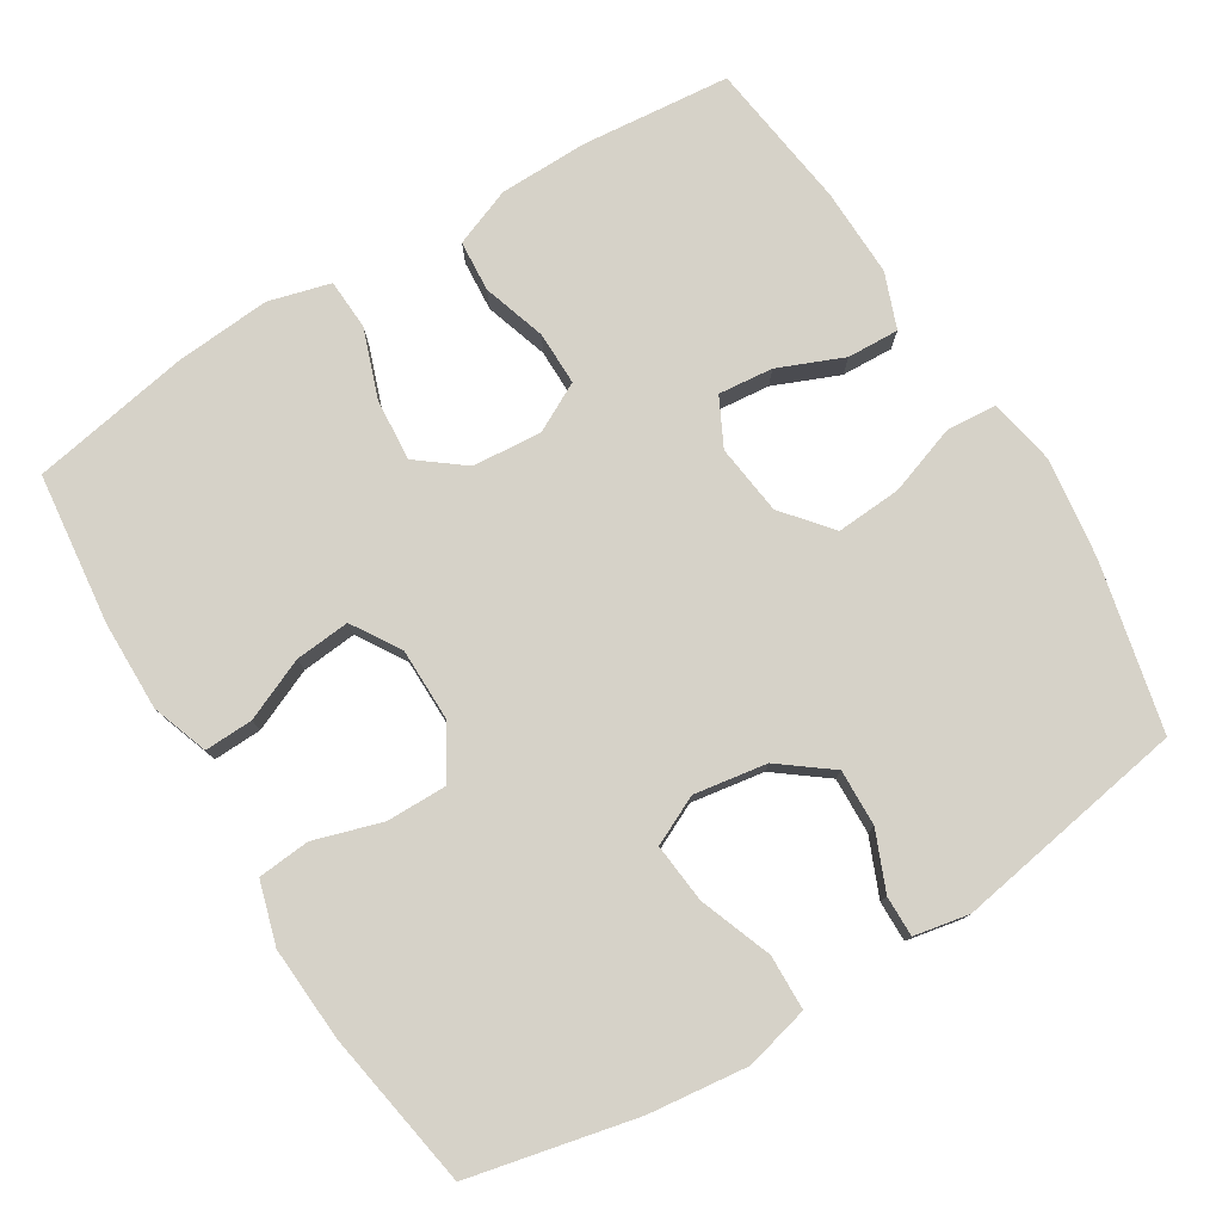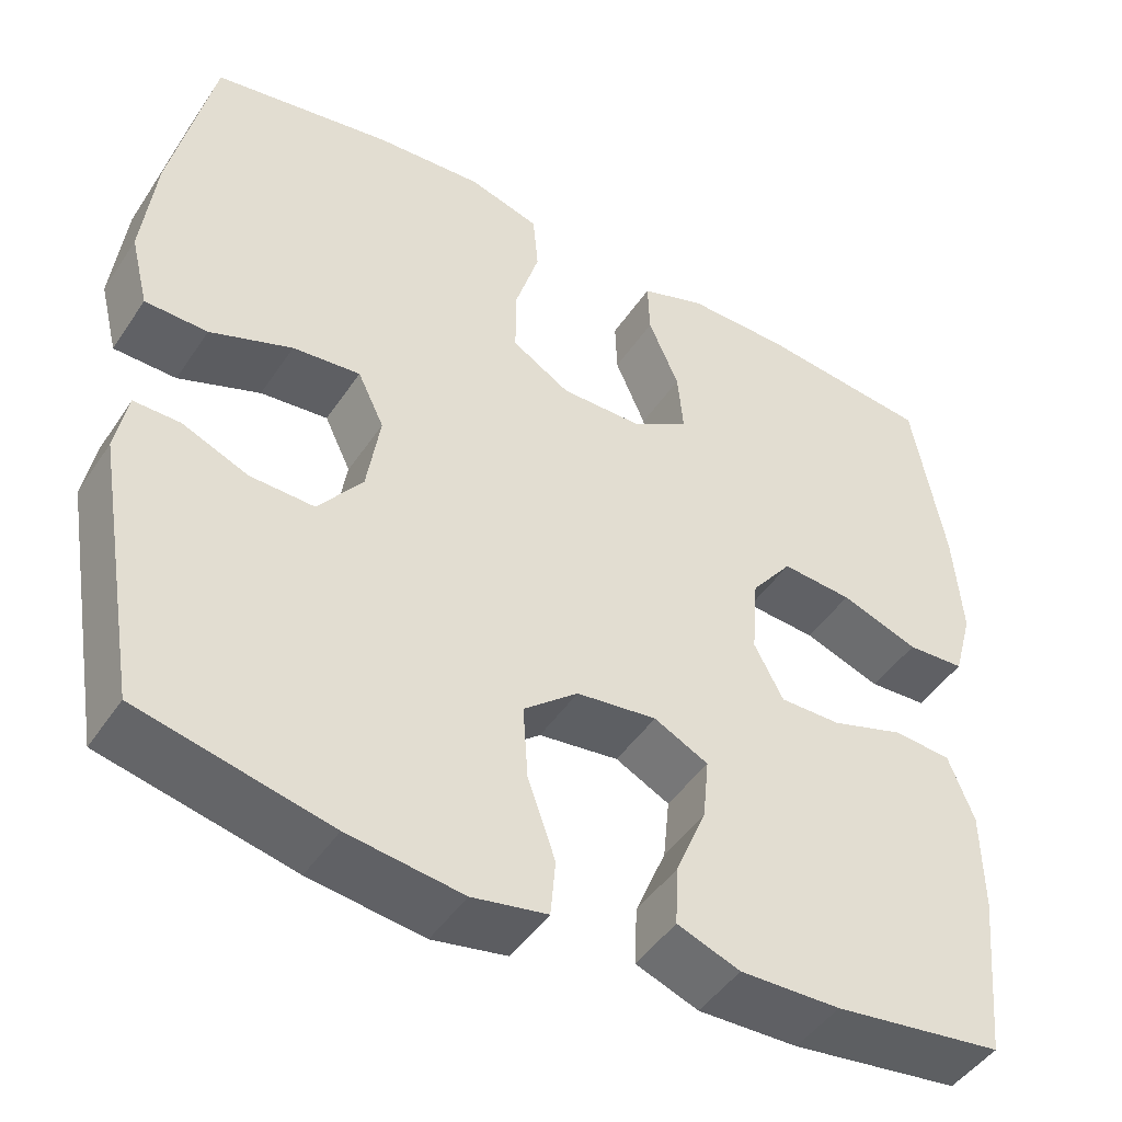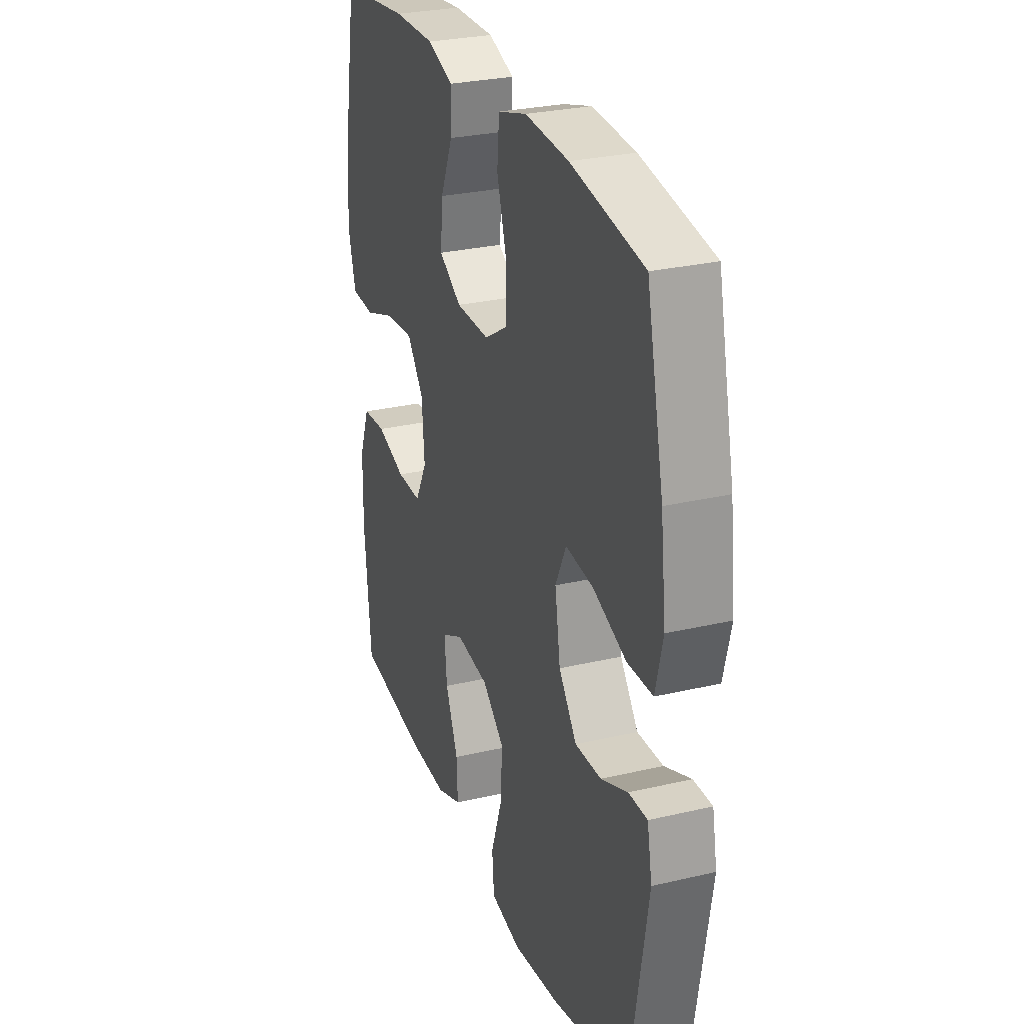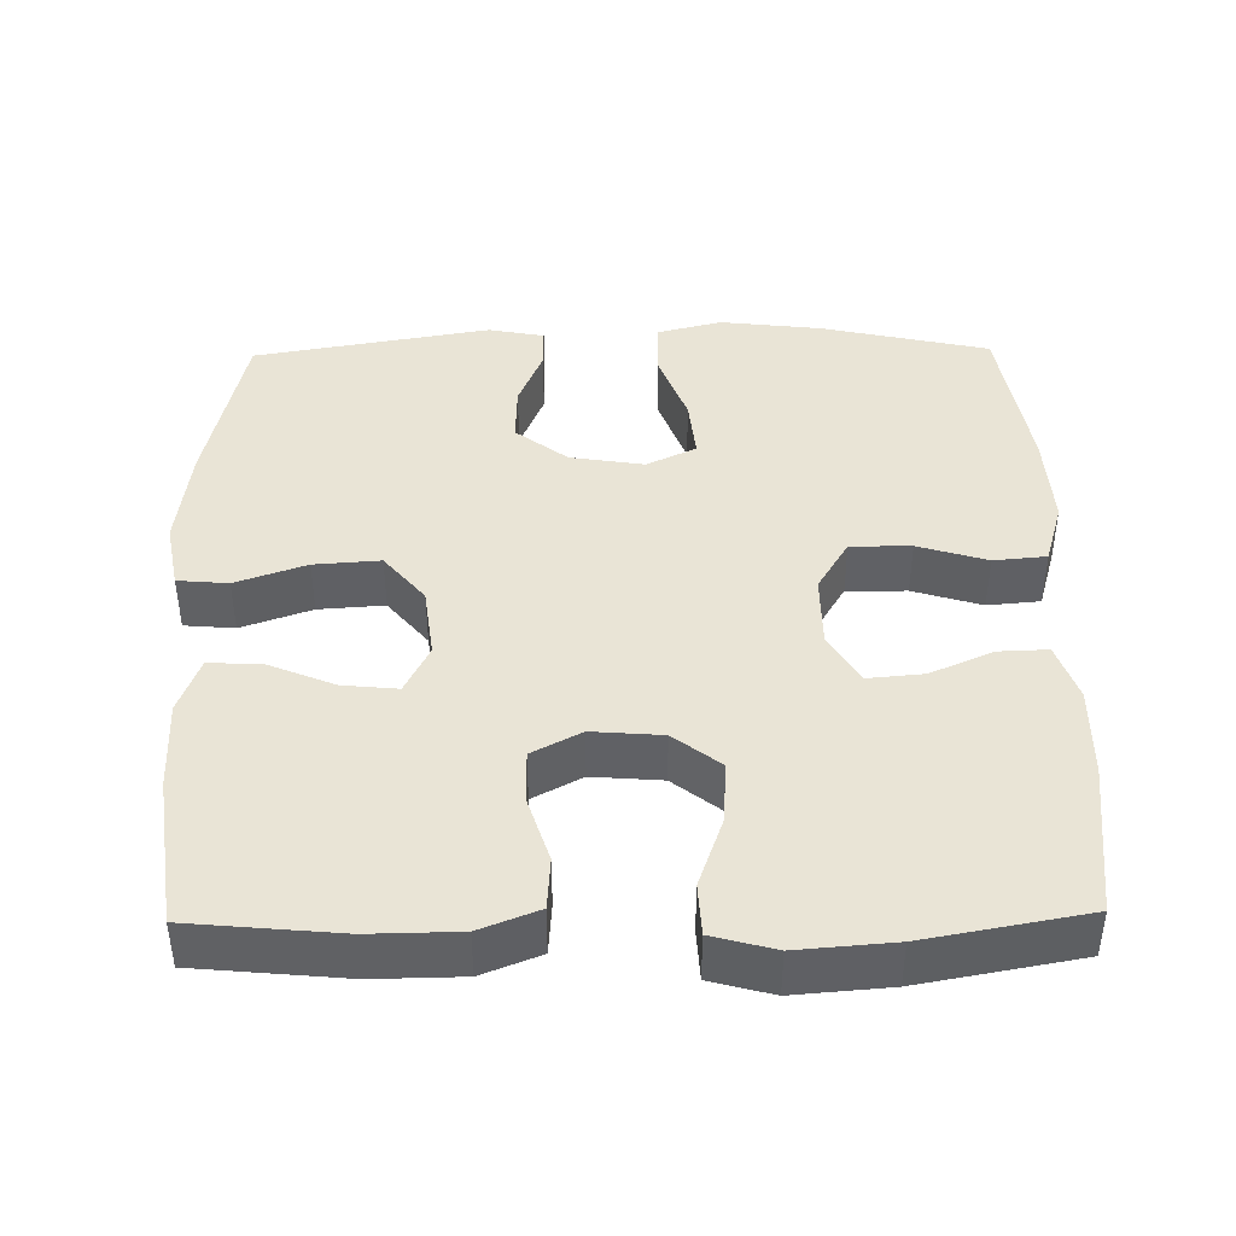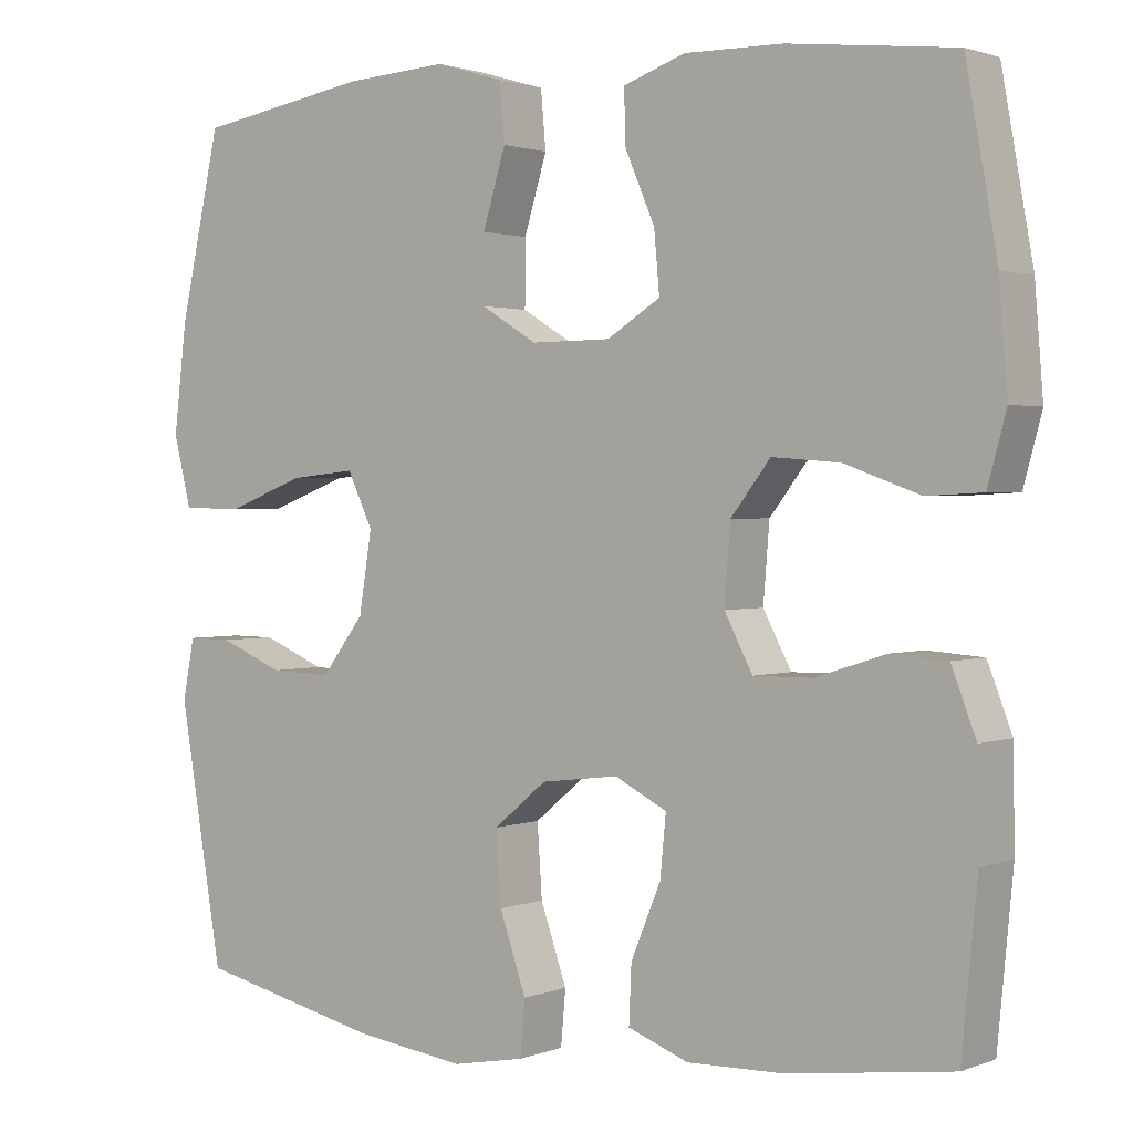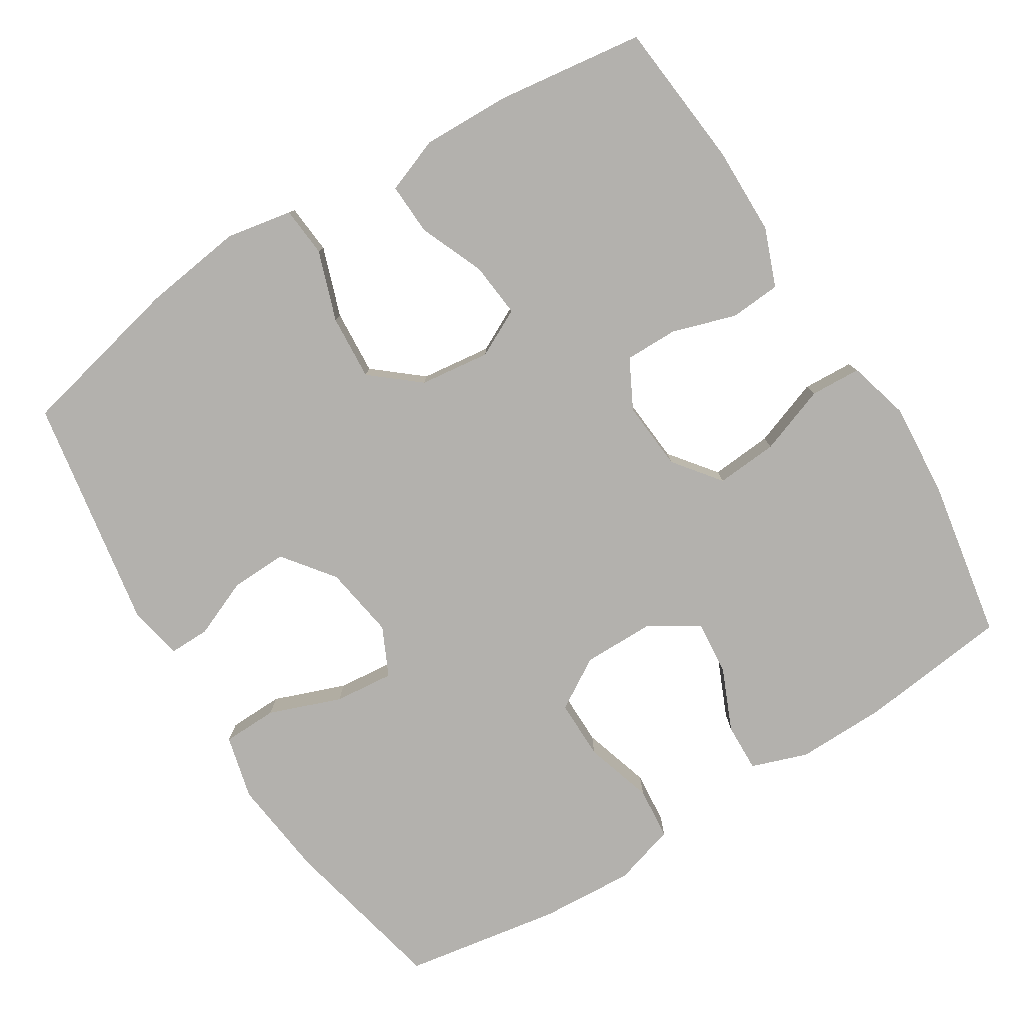
<metadata>
{"format":"obj","ext":"obj","renderer":"f3d","projection":"perspective","resolution":1024,"background":"white","views":[{"elev":78.2,"azim":58.4,"up":"+Y"},{"elev":-46.3,"azim":148.1,"up":"+Z"},{"elev":28.1,"azim":70.4,"up":"+Z"},{"elev":42.7,"azim":-90.9,"up":"+Y"},{"elev":1.5,"azim":-143.4,"up":"+Z"},{"elev":-79.3,"azim":-148.0,"up":"+Y"}]}
</metadata>
<code>
o path1770
v 0.542 0.0375 -0.1783
v 0.5275 0.0375 -0.103
v 0.4719 0.0375 -0.1038
v 0.3929 0.0375 -0.1368
v 0.3154 0.0375 -0.1393
v 0.2623 0.0375 -0.06962
v 0.2464 0.0375 0.03013
v 0.2781 0.0375 0.09668
v 0.3594 0.0375 0.08861
v 0.458 0.0375 0.05172
v 0.533 0.0375 0.05362
v 0.5547 0.0375 0.141
v 0.5387 0.0375 0.2767
v 0.488 0.0375 0.5044
v 0.273 0.0375 0.5406
v 0.144 0.0375 0.5487
v 0.05906 0.0375 0.5236
v 0.05268 0.0375 0.4522
v 0.08129 0.0375 0.3588
v 0.08182 0.0375 0.2771
v 0.01201 0.0375 0.2348
v -0.08712 0.0375 0.2354
v -0.1537 0.0375 0.2765
v -0.147 0.0375 0.3516
v -0.1102 0.0375 0.4364
v -0.108 0.0375 0.5027
v -0.1849 0.0375 0.5298
v -0.3073 0.0375 0.5281
v -0.5139 0.0375 0.5044
v -0.5529 0.0375 0.2865
v -0.563 0.0375 0.1563
v -0.5401 0.0375 0.07165
v -0.4706 0.0375 0.06799
v -0.3774 0.0375 0.1014
v -0.2928 0.0375 0.1079
v -0.2436 0.0375 0.04439
v -0.236 0.0375 -0.05043
v -0.271 0.0375 -0.1173
v -0.3444 0.0375 -0.1167
v -0.4311 0.0375 -0.08894
v -0.501 0.0375 -0.09401
v -0.5318 0.0375 -0.1735
v -0.5333 0.0375 -0.2948
v -0.5139 0.0375 -0.4973
v -0.3106 0.0375 -0.5248
v -0.1904 0.0375 -0.5278
v -0.1151 0.0375 -0.4995
v -0.1182 0.0375 -0.4287
v -0.1553 0.0375 -0.3394
v -0.1627 0.0375 -0.2648
v -0.09764 0.0375 -0.2317
v -0.001259 0.0375 -0.2437
v 0.06431 0.0375 -0.2982
v 0.05827 0.0375 -0.3874
v 0.02524 0.0375 -0.4829
v 0.03116 0.0375 -0.551
v 0.1214 0.0375 -0.5679
v 0.2588 0.0375 -0.5495
v 0.488 0.0375 -0.4973
v 0.542 -0.0375 -0.1783
v 0.5275 -0.0375 -0.103
v 0.4719 -0.0375 -0.1038
v 0.3929 -0.0375 -0.1368
v 0.3154 -0.0375 -0.1393
v 0.2623 -0.0375 -0.06962
v 0.2464 -0.0375 0.03013
v 0.2781 -0.0375 0.09668
v 0.3594 -0.0375 0.08861
v 0.458 -0.0375 0.05172
v 0.533 -0.0375 0.05362
v 0.5547 -0.0375 0.141
v 0.5387 -0.0375 0.2767
v 0.488 -0.0375 0.5044
v 0.273 -0.0375 0.5406
v 0.144 -0.0375 0.5487
v 0.05906 -0.0375 0.5236
v 0.05268 -0.0375 0.4522
v 0.08129 -0.0375 0.3588
v 0.08182 -0.0375 0.2771
v 0.01201 -0.0375 0.2348
v -0.08712 -0.0375 0.2354
v -0.1537 -0.0375 0.2765
v -0.147 -0.0375 0.3516
v -0.1102 -0.0375 0.4364
v -0.108 -0.0375 0.5027
v -0.1849 -0.0375 0.5298
v -0.3073 -0.0375 0.5281
v -0.5139 -0.0375 0.5044
v -0.5529 -0.0375 0.2865
v -0.563 -0.0375 0.1563
v -0.5401 -0.0375 0.07165
v -0.4706 -0.0375 0.06799
v -0.3774 -0.0375 0.1014
v -0.2928 -0.0375 0.1079
v -0.2436 -0.0375 0.04439
v -0.236 -0.0375 -0.05043
v -0.271 -0.0375 -0.1173
v -0.3444 -0.0375 -0.1167
v -0.4311 -0.0375 -0.08894
v -0.501 -0.0375 -0.09401
v -0.5318 -0.0375 -0.1735
v -0.5333 -0.0375 -0.2948
v -0.5139 -0.0375 -0.4973
v -0.3106 -0.0375 -0.5248
v -0.1904 -0.0375 -0.5278
v -0.1151 -0.0375 -0.4995
v -0.1182 -0.0375 -0.4287
v -0.1553 -0.0375 -0.3394
v -0.1627 -0.0375 -0.2648
v -0.09764 -0.0375 -0.2317
v -0.001259 -0.0375 -0.2437
v 0.06431 -0.0375 -0.2982
v 0.05827 -0.0375 -0.3874
v 0.02524 -0.0375 -0.4829
v 0.03116 -0.0375 -0.551
v 0.1214 -0.0375 -0.5679
v 0.2588 -0.0375 -0.5495
v 0.488 -0.0375 -0.4973
v 0.03116 0.0375 -0.551
v 0.03116 0.0375 -0.551
v 0.1214 0.0375 -0.5679
v 0.2588 0.0375 -0.5495
v 0.02524 0.0375 -0.4829
v -0.3106 0.0375 -0.5248
v -0.1904 0.0375 -0.5278
v -0.1151 0.0375 -0.4995
v -0.1151 0.0375 -0.4995
v -0.5139 0.0375 -0.4973
v -0.5139 0.0375 -0.4973
v 0.488 0.0375 -0.4973
v 0.488 0.0375 -0.4973
v -0.1182 0.0375 -0.4287
v 0.05827 0.0375 -0.3874
v -0.1553 0.0375 -0.3394
v -0.5333 0.0375 -0.2948
v 0.06431 0.0375 -0.2982
v -0.1627 0.0375 -0.2648
v -0.1627 0.0375 -0.2648
v -0.001259 0.0375 -0.2437
v 0.542 0.0375 -0.1783
v -0.5318 0.0375 -0.1735
v -0.09764 0.0375 -0.2317
v 0.5275 0.0375 -0.103
v 0.5275 0.0375 -0.103
v -0.501 0.0375 -0.09401
v -0.501 0.0375 -0.09401
v 0.3929 0.0375 -0.1368
v 0.3154 0.0375 -0.1393
v -0.271 0.0375 -0.1173
v -0.271 0.0375 -0.1173
v -0.3444 0.0375 -0.1167
v 0.2623 0.0375 -0.06962
v 0.4719 0.0375 -0.1038
v -0.236 0.0375 -0.05043
v -0.4311 0.0375 -0.08894
v 0.2464 0.0375 0.03013
v -0.2436 0.0375 0.04439
v 0.2781 0.0375 0.09668
v 0.2781 0.0375 0.09668
v -0.2928 0.0375 0.1079
v 0.3594 0.0375 0.08861
v 0.458 0.0375 0.05172
v 0.533 0.0375 0.05362
v 0.533 0.0375 0.05362
v 0.5547 0.0375 0.141
v -0.5401 0.0375 0.07165
v -0.5401 0.0375 0.07165
v -0.4706 0.0375 0.06799
v -0.3774 0.0375 0.1014
v -0.563 0.0375 0.1563
v 0.5387 0.0375 0.2767
v -0.5529 0.0375 0.2865
v 0.01201 0.0375 0.2348
v -0.08712 0.0375 0.2354
v 0.08182 0.0375 0.2771
v -0.1537 0.0375 0.2765
v -0.1537 0.0375 0.2765
v -0.147 0.0375 0.3516
v 0.08129 0.0375 0.3588
v -0.1102 0.0375 0.4364
v 0.05268 0.0375 0.4522
v -0.5139 0.0375 0.5044
v -0.5139 0.0375 0.5044
v -0.108 0.0375 0.5027
v -0.108 0.0375 0.5027
v 0.05906 0.0375 0.5236
v 0.05906 0.0375 0.5236
v 0.488 0.0375 0.5044
v 0.488 0.0375 0.5044
v -0.1849 0.0375 0.5298
v -0.3073 0.0375 0.5281
v 0.273 0.0375 0.5406
v 0.144 0.0375 0.5487
v 0.03116 -0.0375 -0.551
v 0.03116 -0.0375 -0.551
v 0.1214 -0.0375 -0.5679
v 0.2588 -0.0375 -0.5495
v 0.02524 -0.0375 -0.4829
v -0.3106 -0.0375 -0.5248
v -0.1904 -0.0375 -0.5278
v -0.1151 -0.0375 -0.4995
v -0.1151 -0.0375 -0.4995
v -0.5139 -0.0375 -0.4973
v -0.5139 -0.0375 -0.4973
v 0.488 -0.0375 -0.4973
v 0.488 -0.0375 -0.4973
v -0.1182 -0.0375 -0.4287
v 0.05827 -0.0375 -0.3874
v -0.1553 -0.0375 -0.3394
v -0.5333 -0.0375 -0.2948
v 0.06431 -0.0375 -0.2982
v -0.1627 -0.0375 -0.2648
v -0.1627 -0.0375 -0.2648
v -0.001259 -0.0375 -0.2437
v 0.542 -0.0375 -0.1783
v -0.5318 -0.0375 -0.1735
v -0.09764 -0.0375 -0.2317
v 0.5275 -0.0375 -0.103
v 0.5275 -0.0375 -0.103
v -0.501 -0.0375 -0.09401
v -0.501 -0.0375 -0.09401
v 0.3929 -0.0375 -0.1368
v 0.3154 -0.0375 -0.1393
v -0.271 -0.0375 -0.1173
v -0.271 -0.0375 -0.1173
v -0.3444 -0.0375 -0.1167
v 0.2623 -0.0375 -0.06962
v 0.4719 -0.0375 -0.1038
v -0.236 -0.0375 -0.05043
v -0.4311 -0.0375 -0.08894
v 0.2464 -0.0375 0.03013
v -0.2436 -0.0375 0.04439
v 0.2781 -0.0375 0.09668
v 0.2781 -0.0375 0.09668
v -0.2928 -0.0375 0.1079
v 0.3594 -0.0375 0.08861
v 0.458 -0.0375 0.05172
v 0.533 -0.0375 0.05362
v 0.533 -0.0375 0.05362
v 0.5547 -0.0375 0.141
v -0.5401 -0.0375 0.07165
v -0.5401 -0.0375 0.07165
v -0.4706 -0.0375 0.06799
v -0.3774 -0.0375 0.1014
v -0.563 -0.0375 0.1563
v 0.5387 -0.0375 0.2767
v -0.5529 -0.0375 0.2865
v 0.01201 -0.0375 0.2348
v -0.08712 -0.0375 0.2354
v 0.08182 -0.0375 0.2771
v -0.1537 -0.0375 0.2765
v -0.1537 -0.0375 0.2765
v -0.147 -0.0375 0.3516
v 0.08129 -0.0375 0.3588
v -0.1102 -0.0375 0.4364
v 0.05268 -0.0375 0.4522
v -0.5139 -0.0375 0.5044
v -0.5139 -0.0375 0.5044
v -0.108 -0.0375 0.5027
v -0.108 -0.0375 0.5027
v 0.05906 -0.0375 0.5236
v 0.05906 -0.0375 0.5236
v 0.488 -0.0375 0.5044
v 0.488 -0.0375 0.5044
v -0.1849 -0.0375 0.5298
v -0.3073 -0.0375 0.5281
v 0.273 -0.0375 0.5406
v 0.144 -0.0375 0.5487
f 222 215 228
f 247 251 266
f 223 227 211
f 229 248 232
f 249 251 235
f 199 210 203
f 210 199 209
f 214 248 229
f 266 251 253
f 263 267 246
f 265 255 259
f 232 248 249
f 197 223 211
f 227 231 214
f 215 222 205
f 233 250 231
f 229 224 217
f 237 240 236
f 210 226 216
f 211 227 214
f 256 268 261
f 254 268 256
f 200 209 199
f 216 230 220
f 209 200 207
f 232 249 235
f 244 245 243
f 268 254 267
f 236 246 233
f 250 233 267
f 243 245 241
f 247 266 257
f 245 244 247
f 244 251 247
f 231 248 214
f 217 224 212
f 209 212 210
f 253 265 266
f 208 198 196
f 197 211 208
f 226 212 224
f 267 254 250
f 267 233 246
f 231 250 248
f 218 228 215
f 197 208 196
f 214 229 217
f 196 198 194
f 216 226 230
f 240 246 236
f 238 240 237
f 222 223 205
f 205 223 197
f 212 226 210
f 265 253 255
f 207 200 201
f 235 251 244
f 120 57 116 195
f 57 58 117 116
f 55 56 115 114
f 45 46 105 104
f 46 127 202 105
f 129 45 104 204
f 58 131 206 117
f 47 48 107 106
f 54 55 114 113
f 48 49 108 107
f 43 44 103 102
f 53 54 113 112
f 49 138 213 108
f 52 53 112 111
f 59 1 60 118
f 42 43 102 101
f 50 51 110 109
f 51 52 111 110
f 1 144 219 60
f 146 42 101 221
f 4 5 64 63
f 150 39 98 225
f 5 6 65 64
f 3 4 63 62
f 2 3 62 61
f 37 38 97 96
f 40 41 100 99
f 39 40 99 98
f 6 7 66 65
f 36 37 96 95
f 7 159 234 66
f 35 36 95 94
f 9 10 69 68
f 10 164 239 69
f 11 12 71 70
f 167 33 92 242
f 33 34 93 92
f 31 32 91 90
f 8 9 68 67
f 34 35 94 93
f 12 13 72 71
f 30 31 90 89
f 21 22 81 80
f 20 21 80 79
f 22 177 252 81
f 23 24 83 82
f 19 20 79 78
f 24 25 84 83
f 18 19 78 77
f 183 30 89 258
f 25 185 260 84
f 187 18 77 262
f 13 189 264 72
f 26 27 86 85
f 28 29 88 87
f 27 28 87 86
f 14 15 74 73
f 16 17 76 75
f 15 16 75 74
f 147 153 140
f 172 191 176
f 148 136 152
f 154 157 173
f 174 160 176
f 124 128 135
f 135 134 124
f 139 154 173
f 191 178 176
f 188 171 192
f 190 184 180
f 157 174 173
f 122 136 148
f 152 139 156
f 140 130 147
f 158 156 175
f 154 142 149
f 162 161 165
f 135 141 151
f 136 139 152
f 181 186 193
f 179 181 193
f 125 124 134
f 141 145 155
f 134 132 125
f 157 160 174
f 169 168 170
f 193 192 179
f 161 158 171
f 175 192 158
f 168 166 170
f 172 182 191
f 170 172 169
f 169 172 176
f 156 139 173
f 142 137 149
f 134 135 137
f 178 191 190
f 133 121 123
f 122 133 136
f 151 149 137
f 192 175 179
f 192 171 158
f 156 173 175
f 143 140 153
f 122 121 133
f 139 142 154
f 121 119 123
f 141 155 151
f 165 161 171
f 163 162 165
f 147 130 148
f 130 122 148
f 137 135 151
f 190 180 178
f 132 126 125
f 160 169 176

</code>
